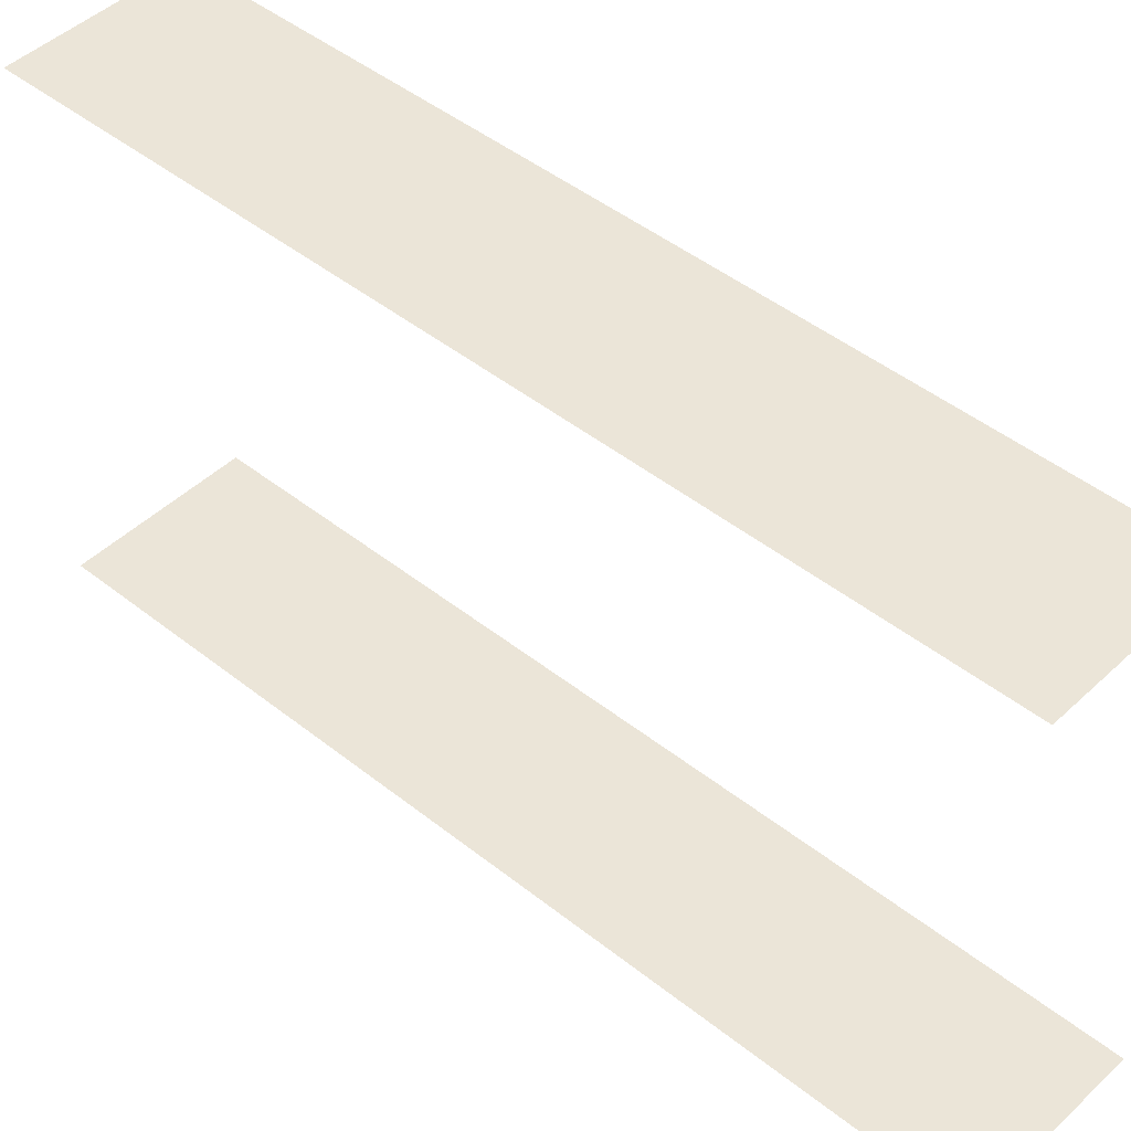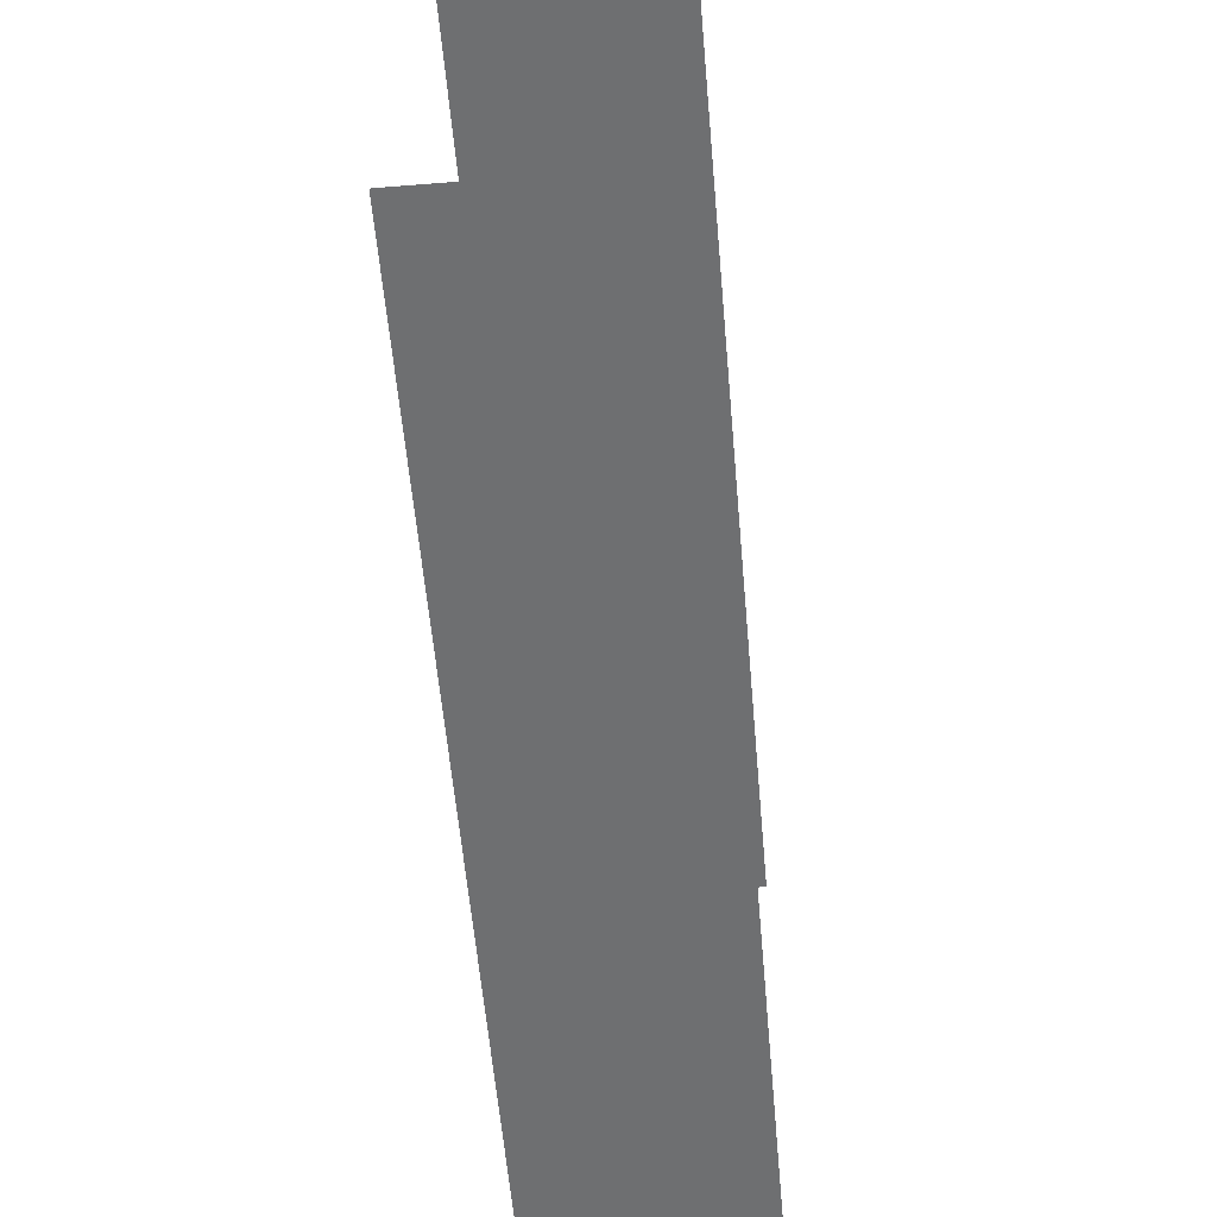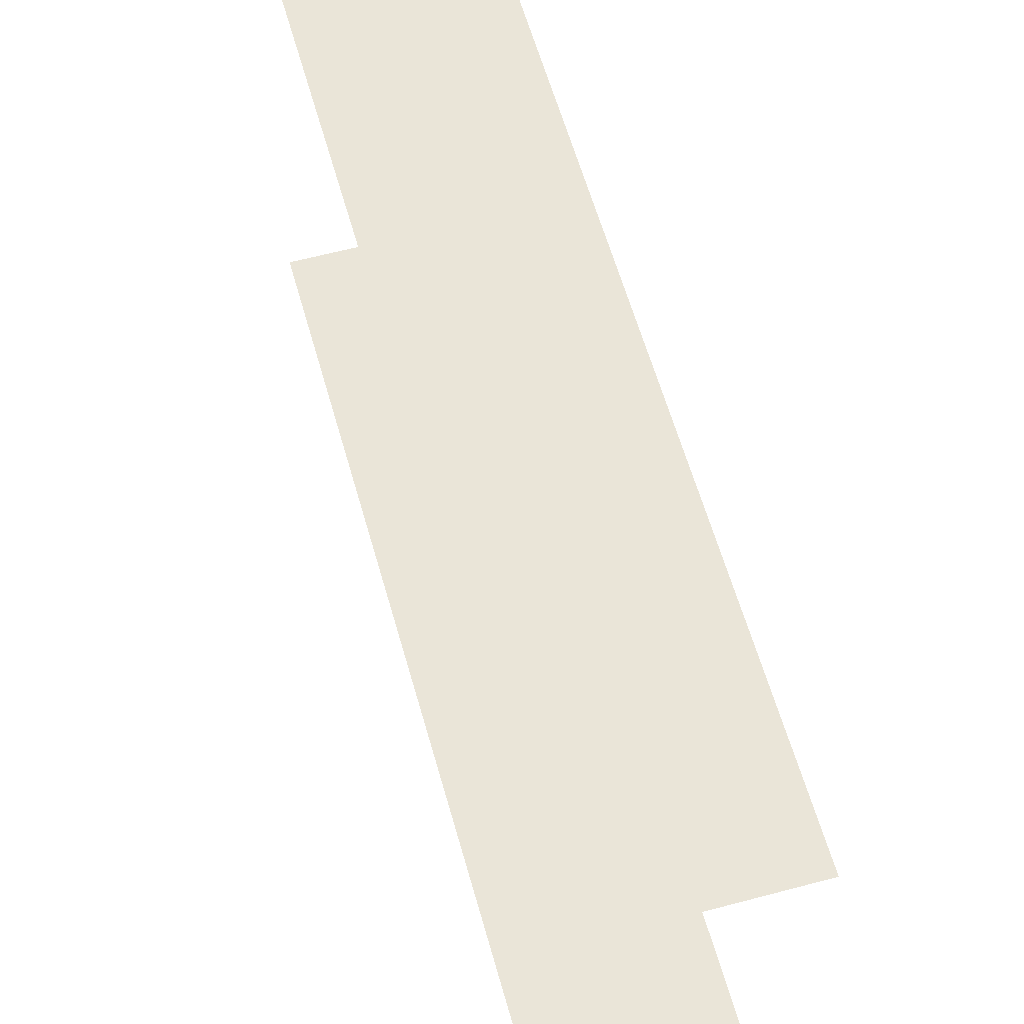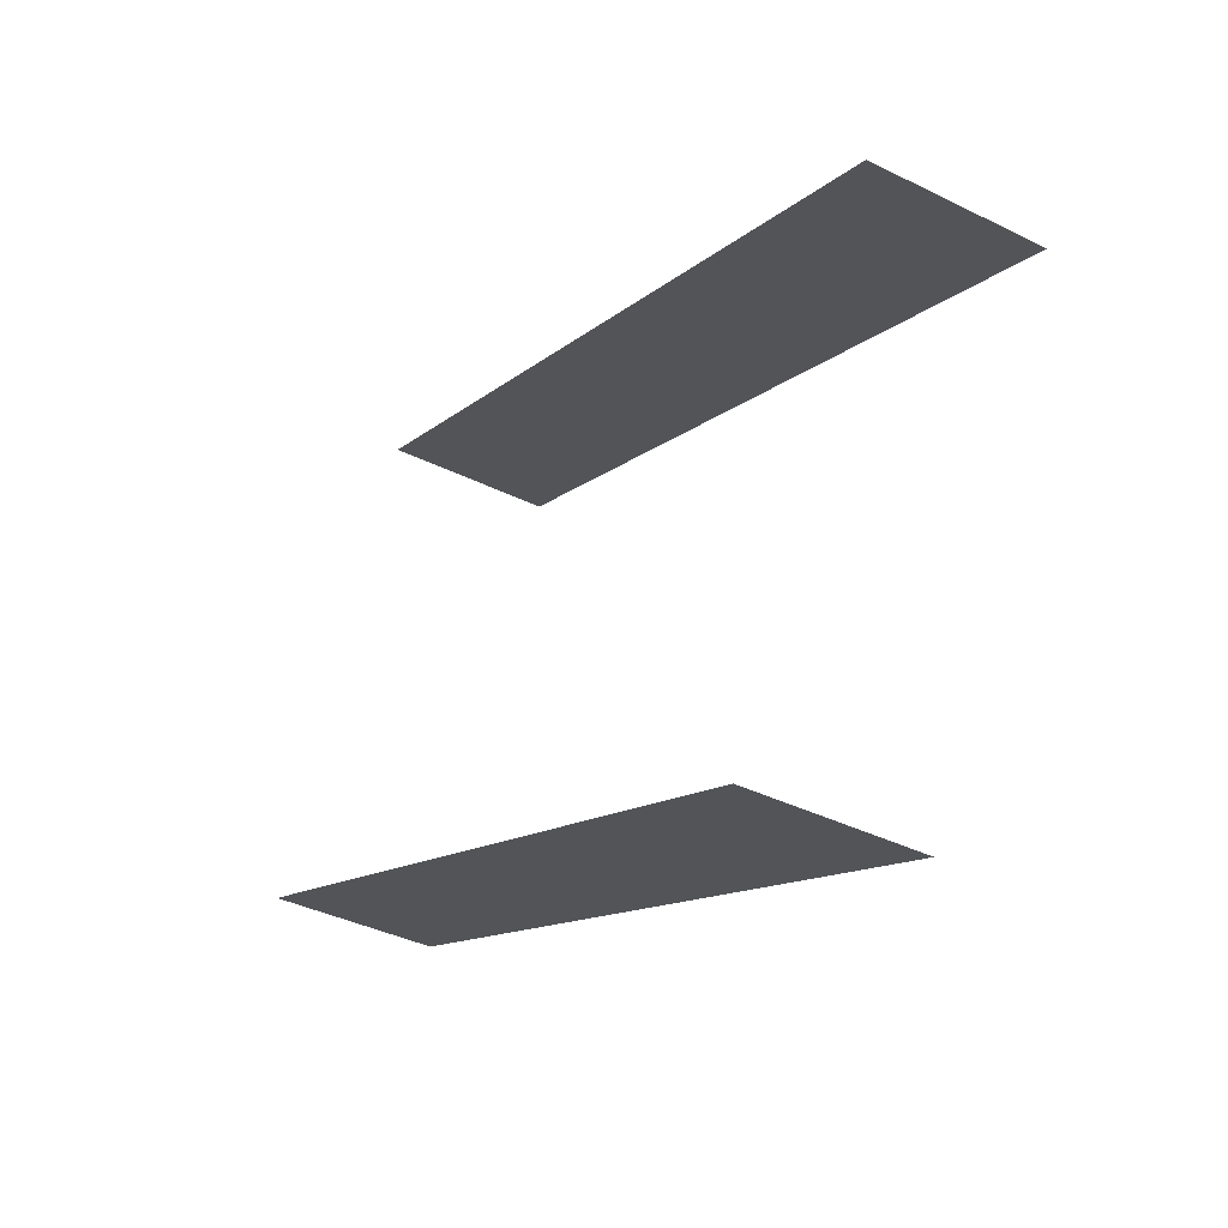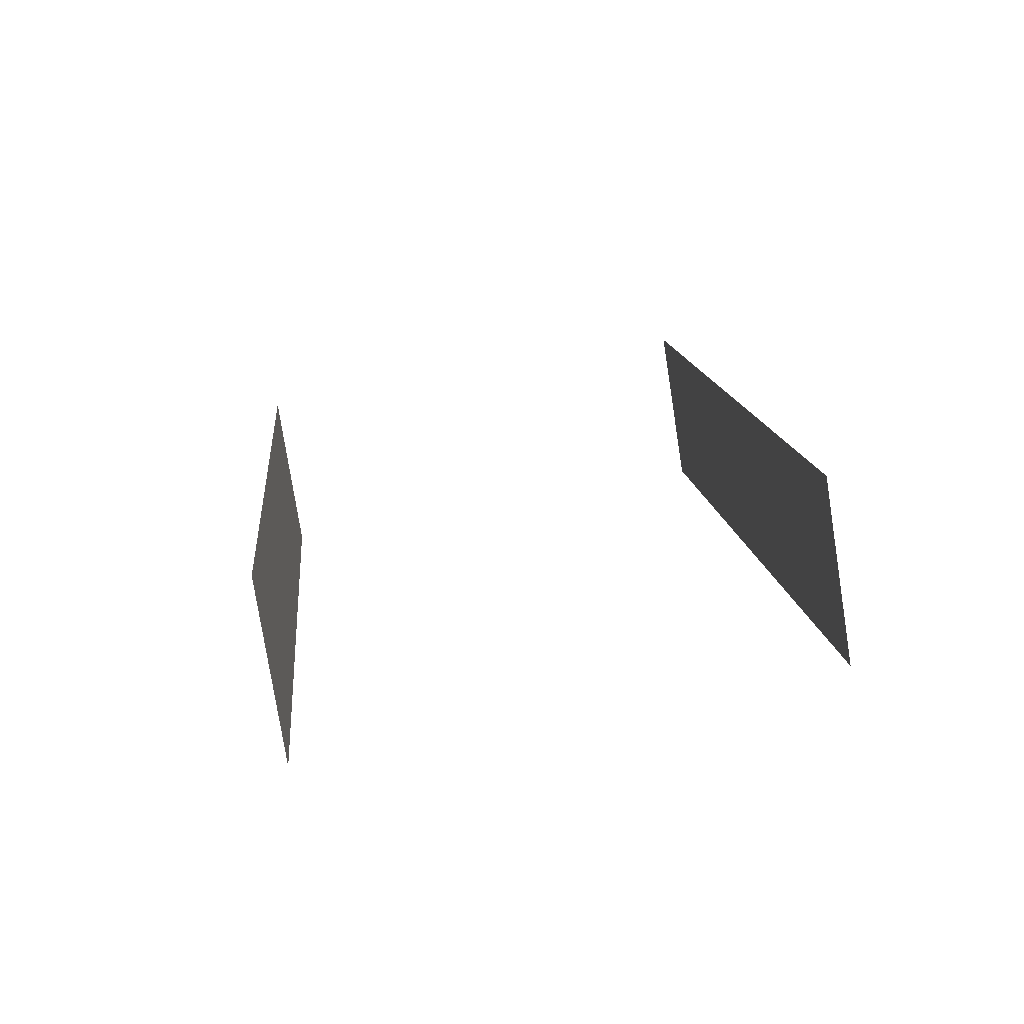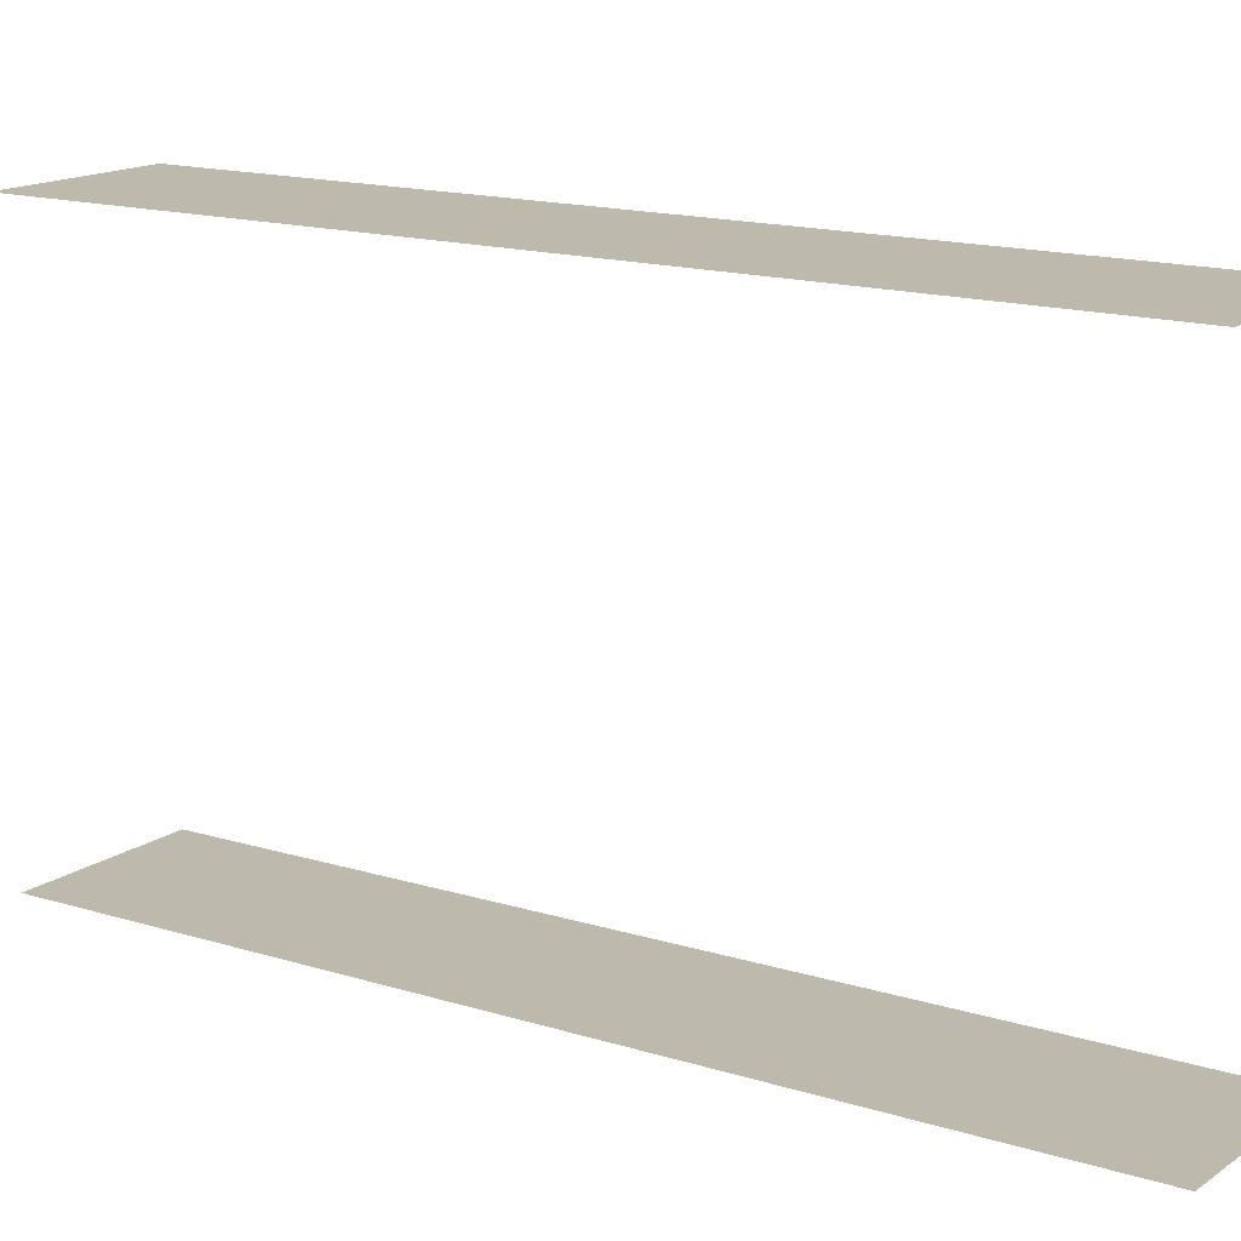
<metadata>
{"format":"obj","ext":"obj","renderer":"f3d","projection":"perspective","resolution":1024,"background":"white","views":[{"elev":45.6,"azim":-75.8,"up":"+Z"},{"elev":-54.6,"azim":-23.5,"up":"+Z"},{"elev":59.4,"azim":-43.9,"up":"+Z"},{"elev":71.3,"azim":12.5,"up":"+Y"},{"elev":74.1,"azim":79.8,"up":"+Y"},{"elev":15.0,"azim":-84.2,"up":"+Z"}]}
</metadata>
<code>
o geometryt000010000010000110010110000110000100110010110010st2
v 43.93 -117.3 291.1
v 29.42 -144.3 291.1
v 24.27 -141.5 291.1
v 38.82 -114.5 291.1
v 43.93 -117.3 307.9
v 38.82 -114.5 307.9
v 24.27 -141.5 307.9
v 29.42 -144.3 307.9
f 1 2 3
f 4 1 3
f 5 6 7
f 5 7 8

</code>
